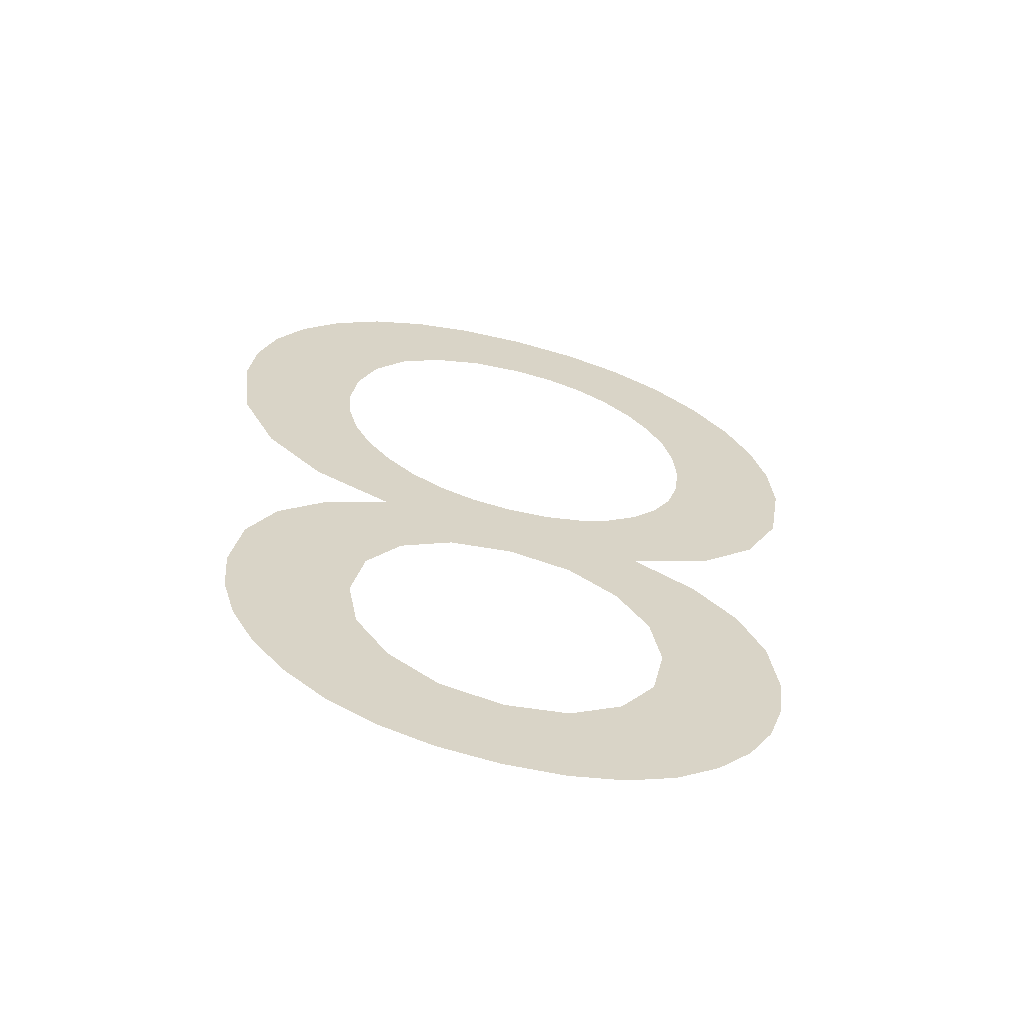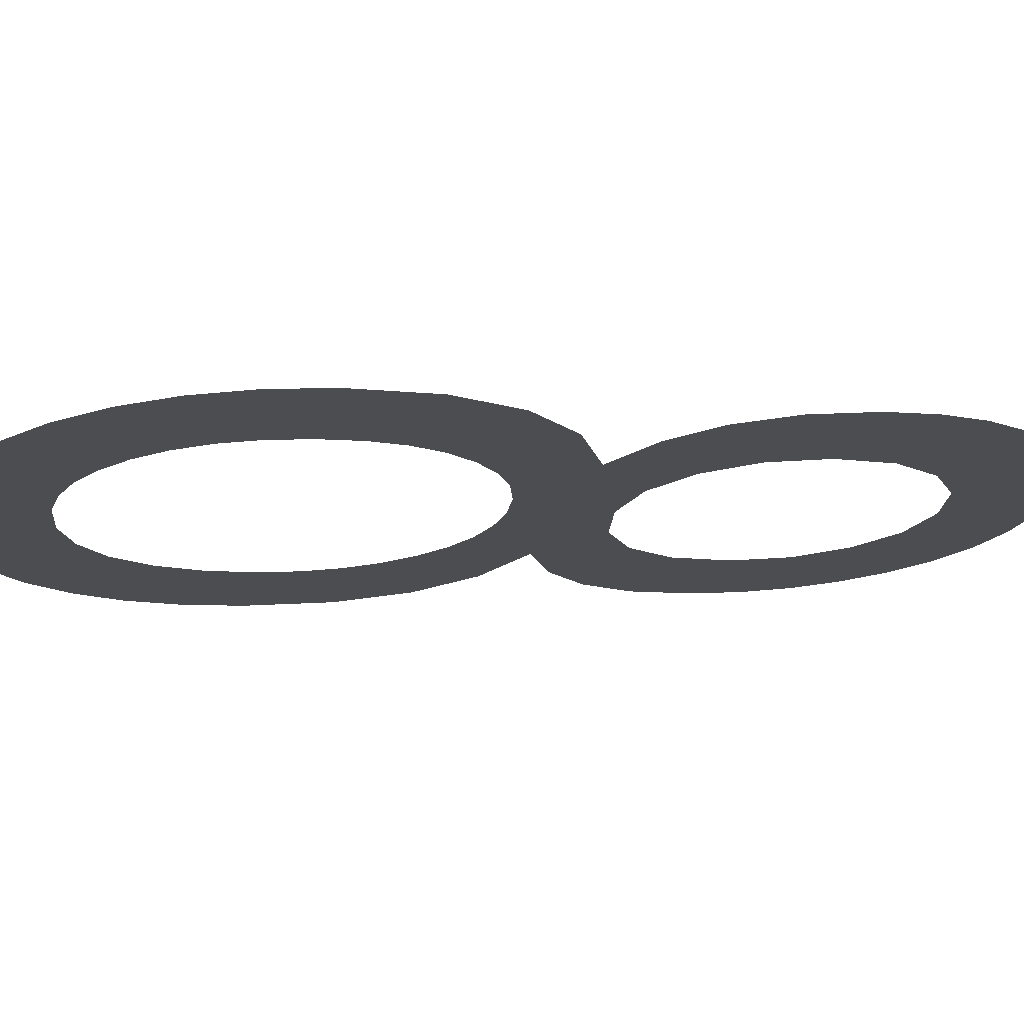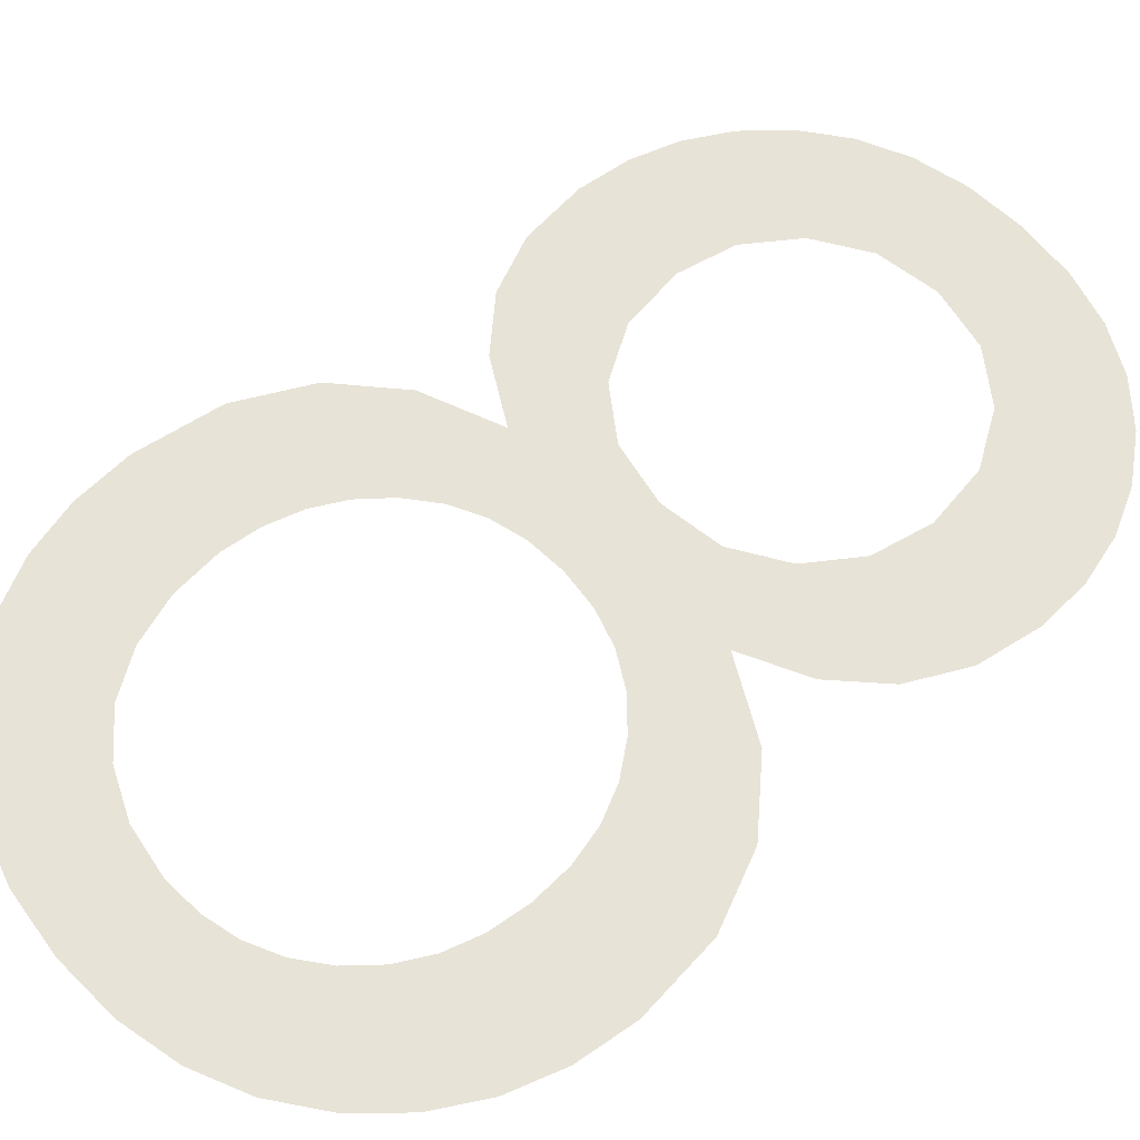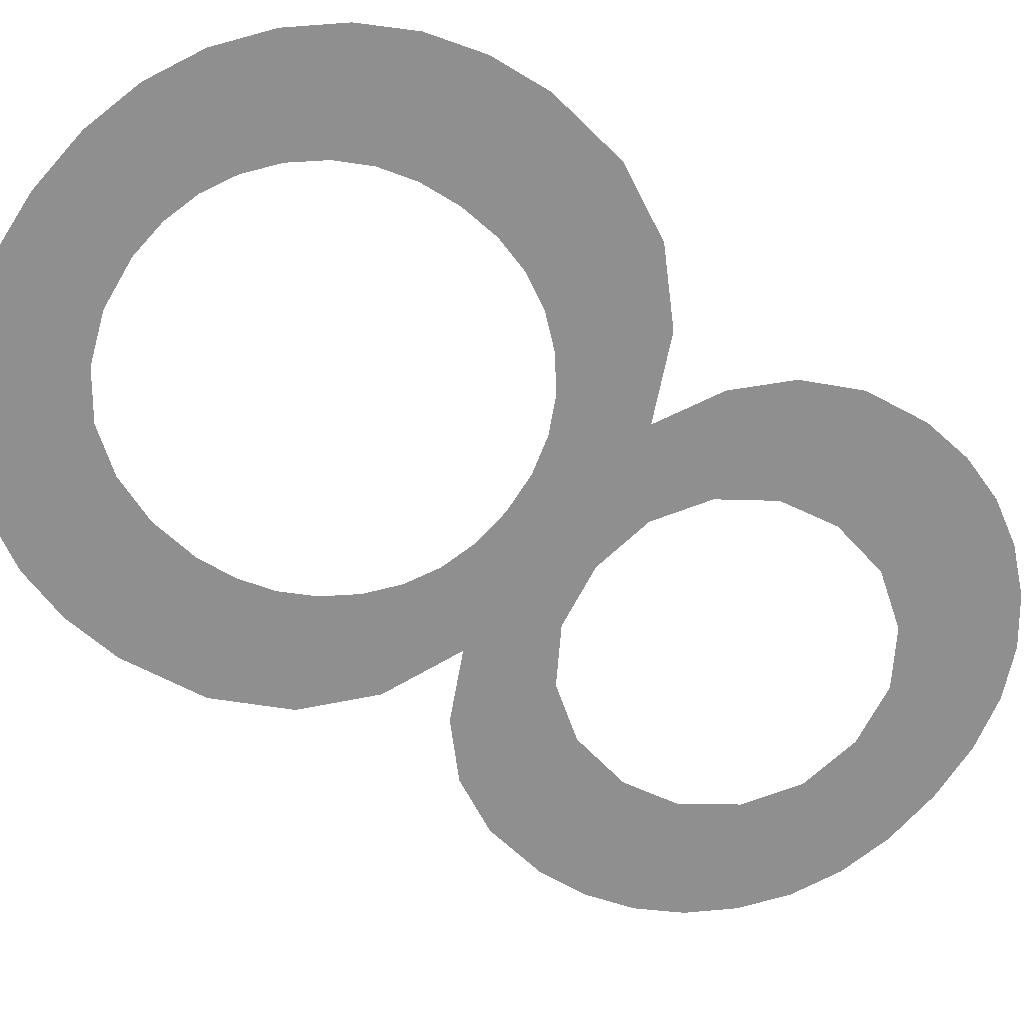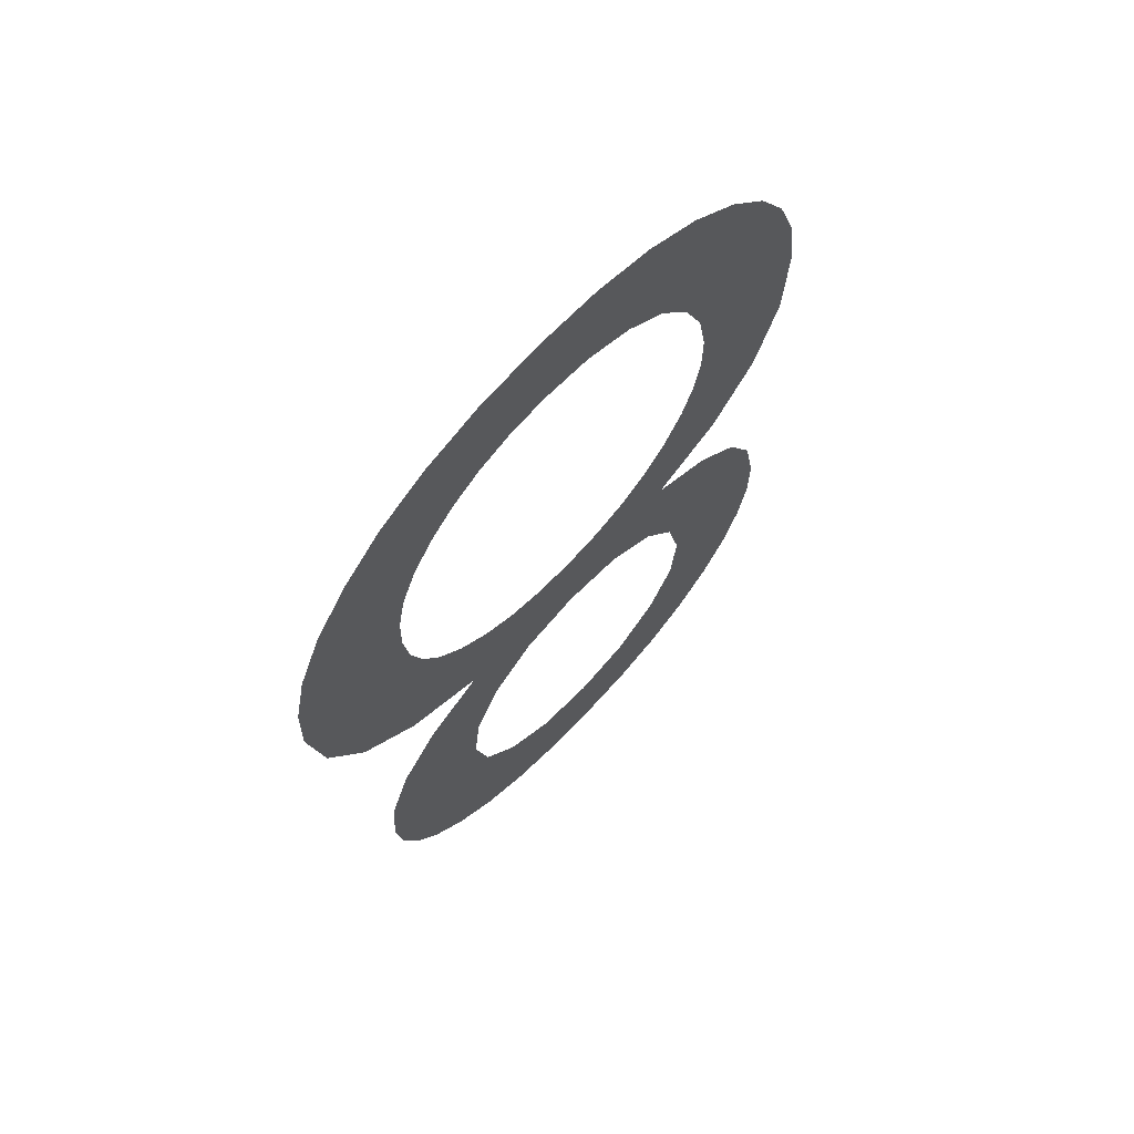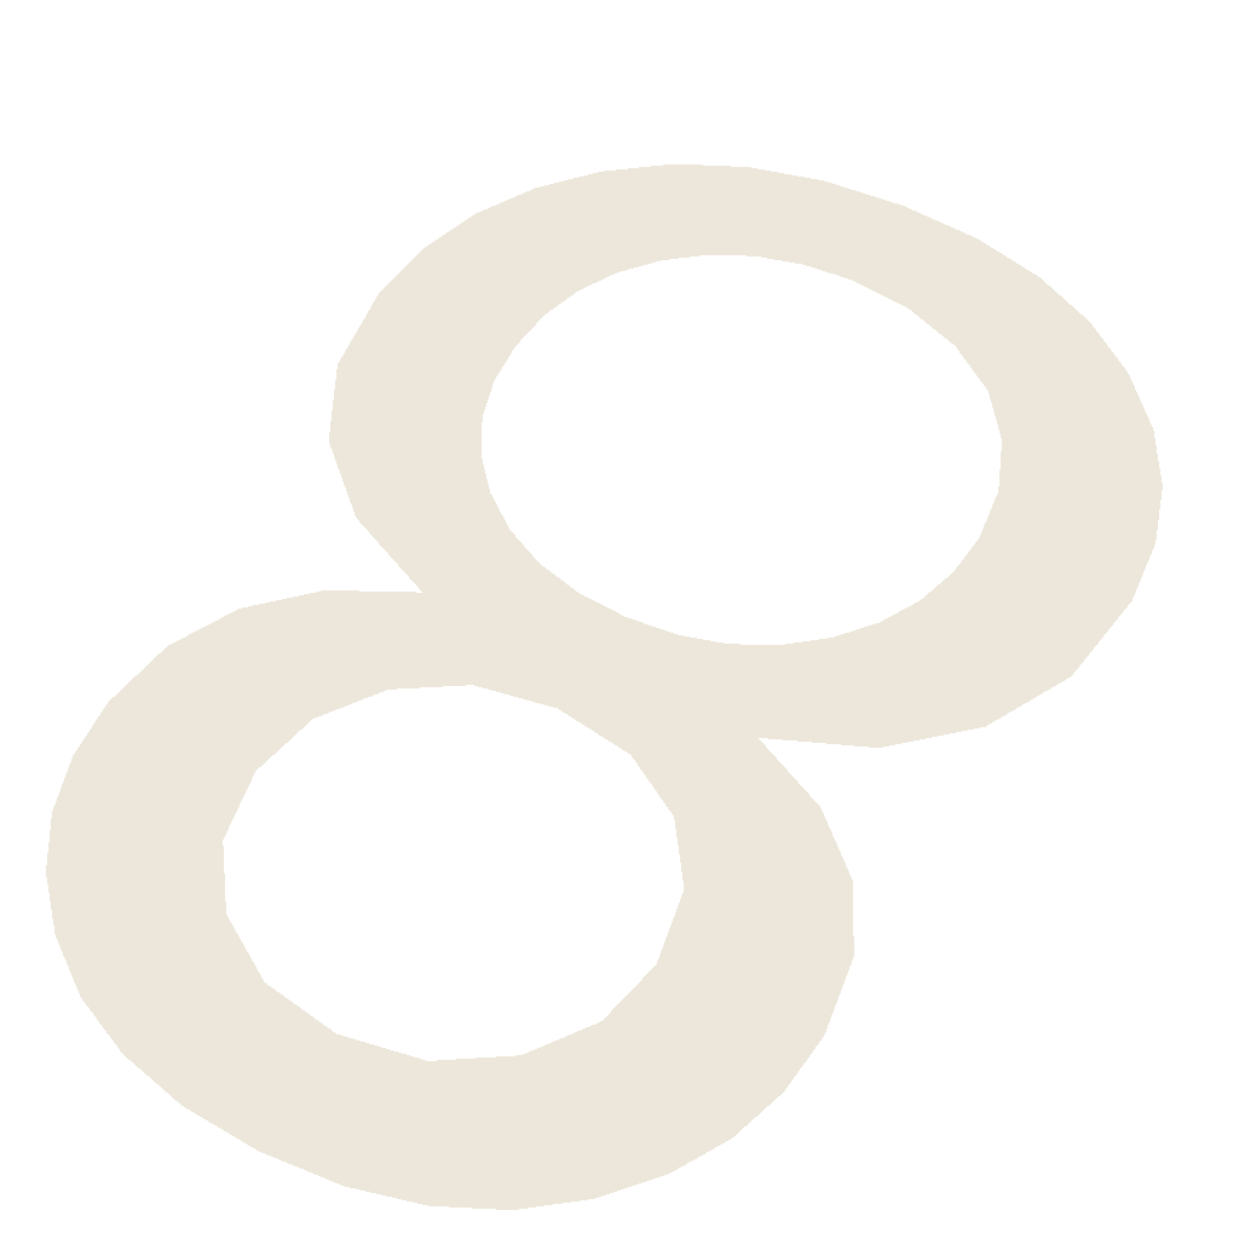
<metadata>
{"format":"obj","ext":"obj","renderer":"f3d","projection":"perspective","resolution":1024,"background":"white","views":[{"elev":-67.1,"azim":-14.5,"up":"+Z"},{"elev":-17.1,"azim":77.6,"up":"+Y"},{"elev":58.0,"azim":50.1,"up":"+Y"},{"elev":-67.3,"azim":52.9,"up":"+Y"},{"elev":72.1,"azim":133.2,"up":"+Z"},{"elev":54.2,"azim":-152.2,"up":"+Y"}]}
</metadata>
<code>
o mesh134/mesh134-geometry#mesh134-geometry
v 0.6902 0.02765 -0.04243
v 0.6901 0.02784 -0.04539
v 0.6899 0.02776 -0.04409
v 0.6904 0.02791 -0.04658
v 0.6909 0.02756 -0.04102
v 0.691 0.02798 -0.04766
v 0.692 0.02749 -0.03988
v 0.6919 0.02804 -0.04864
v 0.693 0.02809 -0.04945
v 0.6931 0.02776 -0.04419
v 0.6937 0.02744 -0.03904
v 0.6942 0.02813 -0.05002
v 0.6934 0.02766 -0.0426
v 0.6934 0.02785 -0.04564
v 0.6942 0.02758 -0.04132
v 0.6942 0.02793 -0.04686
v 0.6943 0.0273 -0.03692
v 0.6955 0.02815 -0.05037
v 0.6935 0.02726 -0.0363
v 0.6955 0.02753 -0.04049
v 0.6955 0.02798 -0.0477
v 0.6929 0.02721 -0.03555
v 0.6951 0.02733 -0.03737
v 0.6971 0.028 -0.04798
v 0.6924 0.02716 -0.0347
v 0.696 0.02735 -0.03763
v 0.6971 0.02816 -0.05048
v 0.6917 0.02738 -0.03819
v 0.6971 0.02751 -0.04021
v 0.6986 0.02815 -0.05037
v 0.6922 0.0271 -0.03377
v 0.6971 0.02735 -0.03772
v 0.6987 0.02798 -0.0477
v 0.6921 0.02704 -0.03275
v 0.6981 0.02735 -0.03763
v 0.7 0.02813 -0.05001
v 0.6924 0.02664 -0.0264
v 0.6987 0.02753 -0.04048
v 0.7 0.02793 -0.04684
v 0.6912 0.0267 -0.02735
v 0.6922 0.02696 -0.03147
v 0.6991 0.02733 -0.03736
v 0.7009 0.02785 -0.04557
v 0.6902 0.02677 -0.02851
v 0.6927 0.02688 -0.03023
v 0.7 0.02758 -0.04131
v 0.7012 0.02809 -0.04942
v 0.6902 0.02729 -0.03682
v 0.6938 0.02659 -0.02572
v 0.7 0.0273 -0.03691
v 0.7012 0.02775 -0.04403
v 0.6895 0.02685 -0.02979
v 0.6935 0.02681 -0.02916
v 0.7007 0.02726 -0.03628
v 0.7022 0.02749 -0.03988
v 0.6893 0.02718 -0.03499
v 0.6945 0.02676 -0.02835
v 0.7006 0.02744 -0.03904
v 0.7009 0.02766 -0.04254
v 0.7023 0.02804 -0.0486
v 0.6891 0.02694 -0.03121
v 0.6954 0.02657 -0.02532
v 0.7026 0.02737 -0.03807
v 0.7034 0.02756 -0.04101
v 0.689 0.02704 -0.03277
v 0.6958 0.02673 -0.02785
v 0.7014 0.02721 -0.03552
v 0.7032 0.02798 -0.0476
v 0.6971 0.02656 -0.02518
v 0.7018 0.02716 -0.03466
v 0.7038 0.02791 -0.04651
v 0.6972 0.02672 -0.02768
v 0.7021 0.0271 -0.0337
v 0.7041 0.02765 -0.0424
v 0.6989 0.02657 -0.02532
v 0.7022 0.02703 -0.03265
v 0.7042 0.02783 -0.04531
v 0.6982 0.02672 -0.02777
v 0.7031 0.02669 -0.02734
v 0.7043 0.02775 -0.04401
v 0.6992 0.02674 -0.02803
v 0.7021 0.02697 -0.03162
v 0.7041 0.02728 -0.03664
v 0.7005 0.02659 -0.02572
v 0.7018 0.02663 -0.0264
v 0.704 0.02677 -0.02849
v 0.7 0.02677 -0.02847
v 0.7018 0.02691 -0.03068
v 0.7047 0.02685 -0.02976
v 0.7008 0.0268 -0.02908
v 0.7014 0.02685 -0.02983
v 0.705 0.02717 -0.03482
v 0.7052 0.02694 -0.03116
v 0.7053 0.02703 -0.03268
f 1 2 3
f 2 1 4
f 3 2 1
f 4 1 2
f 4 1 5
f 5 1 4
f 4 5 6
f 6 5 4
f 6 5 7
f 7 5 6
f 6 7 8
f 8 7 6
f 8 7 9
f 9 7 8
f 9 7 10
f 10 7 9
f 10 7 11
f 11 7 10
f 10 12 9
f 9 12 10
f 10 11 13
f 13 11 10
f 12 10 14
f 14 10 12
f 13 11 15
f 15 11 13
f 12 14 16
f 16 14 12
f 11 17 15
f 15 17 11
f 12 16 18
f 18 16 12
f 11 19 17
f 17 19 11
f 15 17 20
f 20 17 15
f 18 16 21
f 21 16 18
f 11 22 19
f 19 22 11
f 20 17 23
f 23 17 20
f 18 21 24
f 24 21 18
f 11 25 22
f 22 25 11
f 20 23 26
f 26 23 20
f 18 24 27
f 27 24 18
f 28 25 11
f 11 25 28
f 20 26 29
f 29 26 20
f 27 24 30
f 30 24 27
f 25 28 31
f 31 28 25
f 29 26 32
f 32 26 29
f 30 24 33
f 33 24 30
f 31 28 34
f 34 28 31
f 29 32 35
f 35 32 29
f 30 33 36
f 36 33 30
f 28 37 34
f 34 37 28
f 29 35 38
f 38 35 29
f 36 33 39
f 39 33 36
f 28 40 37
f 37 40 28
f 34 37 41
f 41 37 34
f 38 35 42
f 42 35 38
f 36 39 43
f 43 39 36
f 28 44 40
f 40 44 28
f 41 37 45
f 45 37 41
f 38 42 46
f 46 42 38
f 36 43 47
f 47 43 36
f 48 44 28
f 28 44 48
f 45 37 49
f 49 37 45
f 46 42 50
f 50 42 46
f 47 43 51
f 51 43 47
f 48 52 44
f 44 52 48
f 45 49 53
f 53 49 45
f 46 50 54
f 54 50 46
f 51 55 47
f 47 55 51
f 56 52 48
f 48 52 56
f 53 49 57
f 57 49 53
f 46 54 58
f 58 54 46
f 59 55 51
f 51 55 59
f 47 55 60
f 60 55 47
f 56 61 52
f 52 61 56
f 57 49 62
f 62 49 57
f 58 54 63
f 63 54 58
f 58 59 46
f 46 59 58
f 59 58 55
f 55 58 59
f 60 55 64
f 64 55 60
f 61 56 65
f 65 56 61
f 57 62 66
f 66 62 57
f 63 54 67
f 67 54 63
f 60 64 68
f 68 64 60
f 66 62 69
f 69 62 66
f 63 67 70
f 70 67 63
f 68 64 71
f 71 64 68
f 66 69 72
f 72 69 66
f 63 70 73
f 73 70 63
f 71 64 74
f 74 64 71
f 72 69 75
f 75 69 72
f 63 73 76
f 76 73 63
f 71 74 77
f 77 74 71
f 72 75 78
f 78 75 72
f 76 79 63
f 63 79 76
f 77 74 80
f 80 74 77
f 78 75 81
f 81 75 78
f 82 79 76
f 76 79 82
f 63 79 83
f 83 79 63
f 81 75 84
f 84 75 81
f 82 85 79
f 79 85 82
f 83 79 86
f 86 79 83
f 81 84 87
f 87 84 81
f 88 85 82
f 82 85 88
f 83 86 89
f 89 86 83
f 87 84 90
f 90 84 87
f 91 85 88
f 88 85 91
f 83 89 92
f 92 89 83
f 90 84 85
f 85 84 90
f 90 85 91
f 91 85 90
f 92 89 93
f 93 89 92
f 92 93 94
f 94 93 92

</code>
